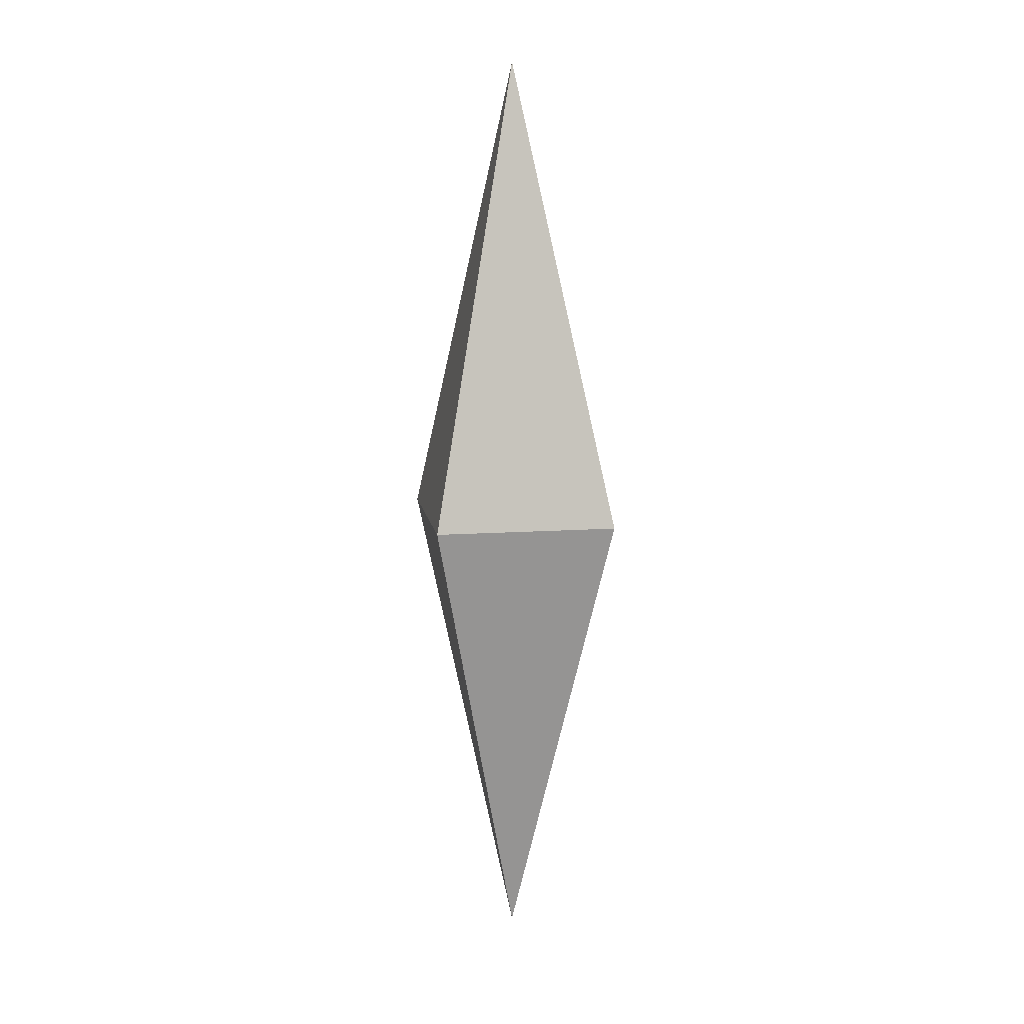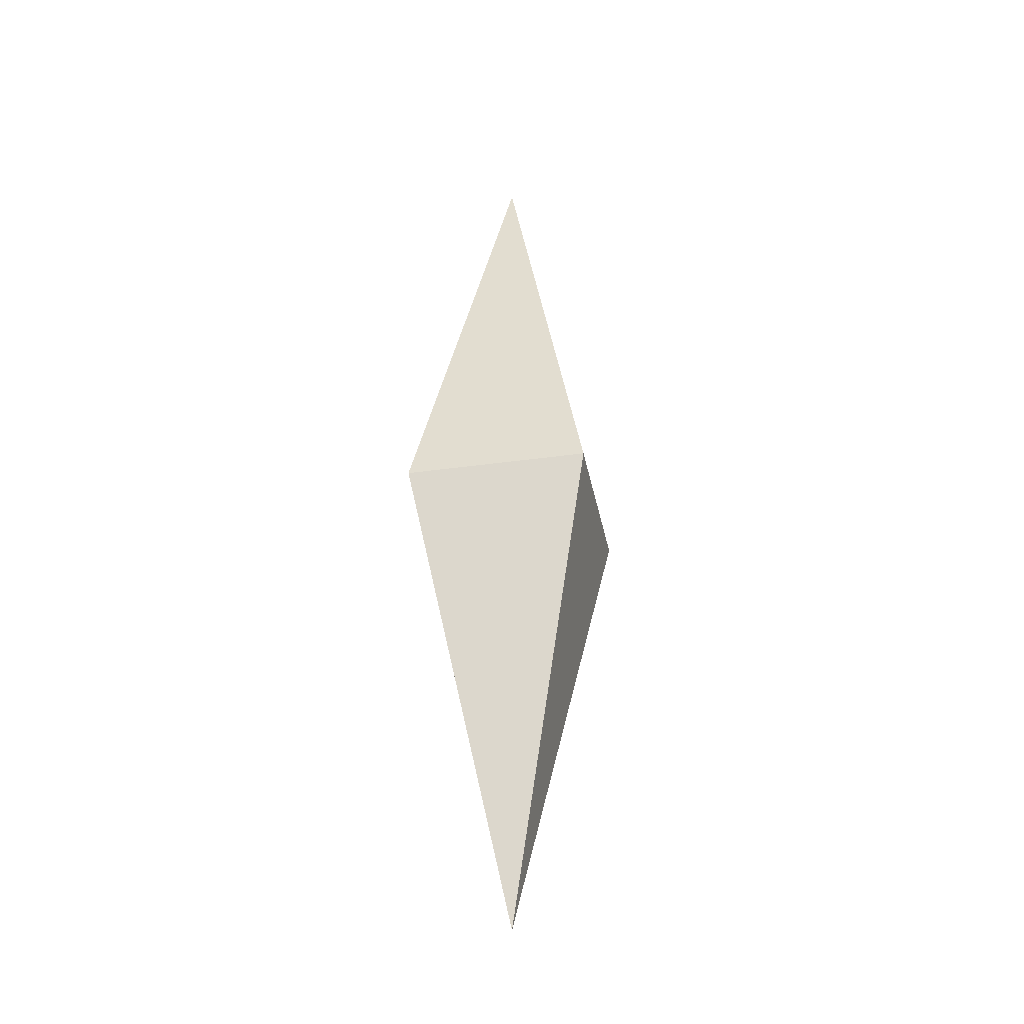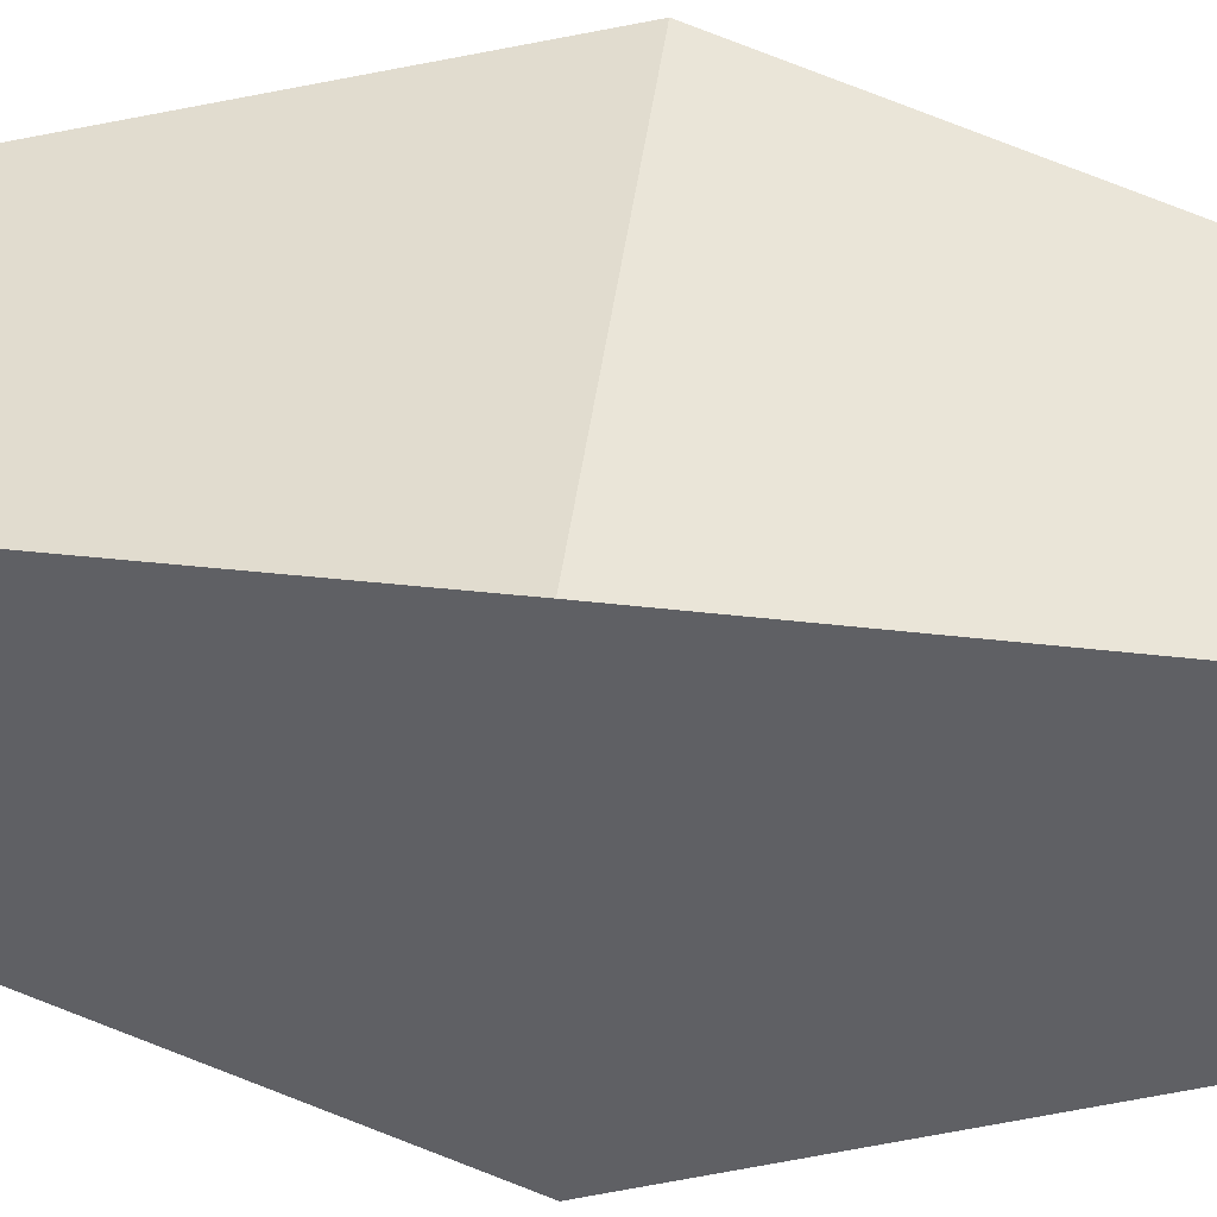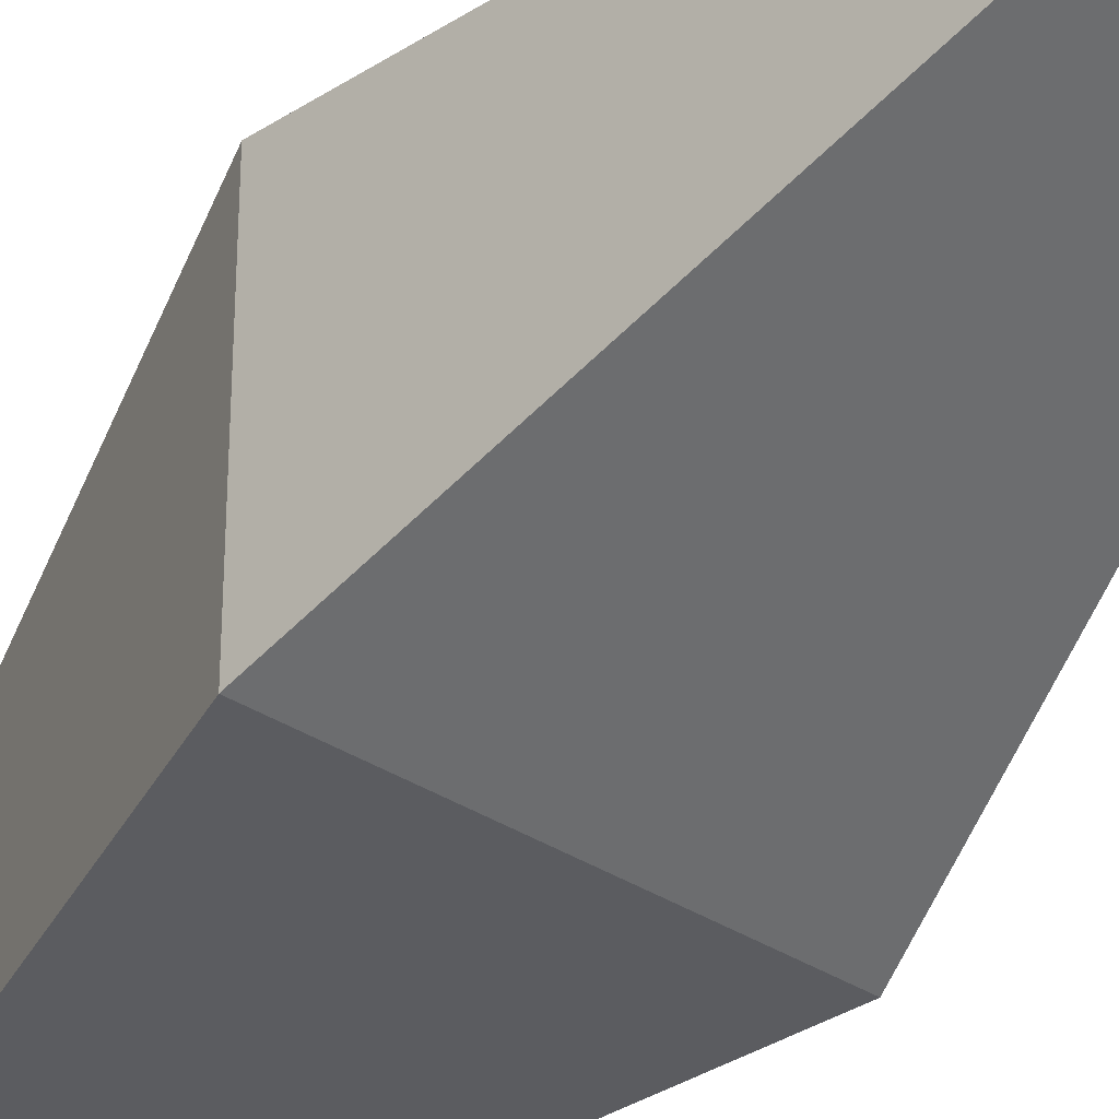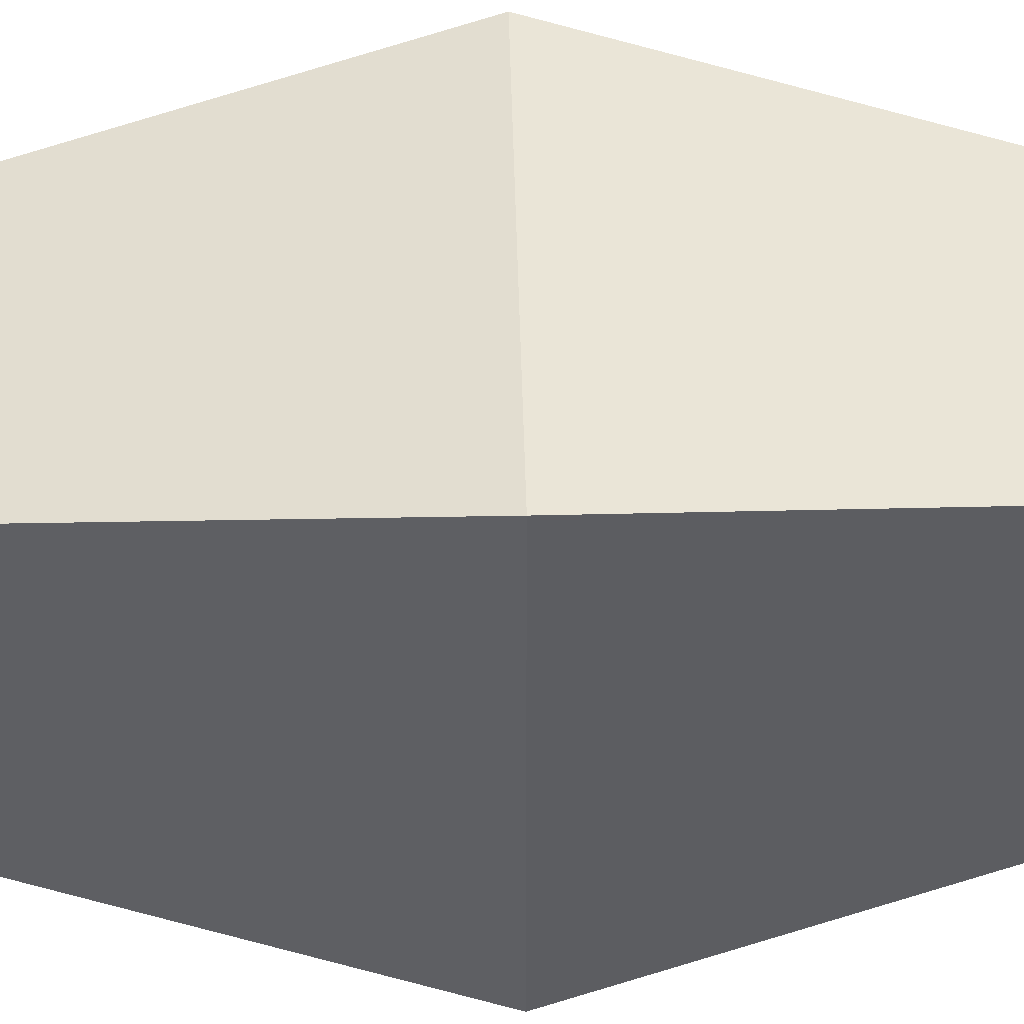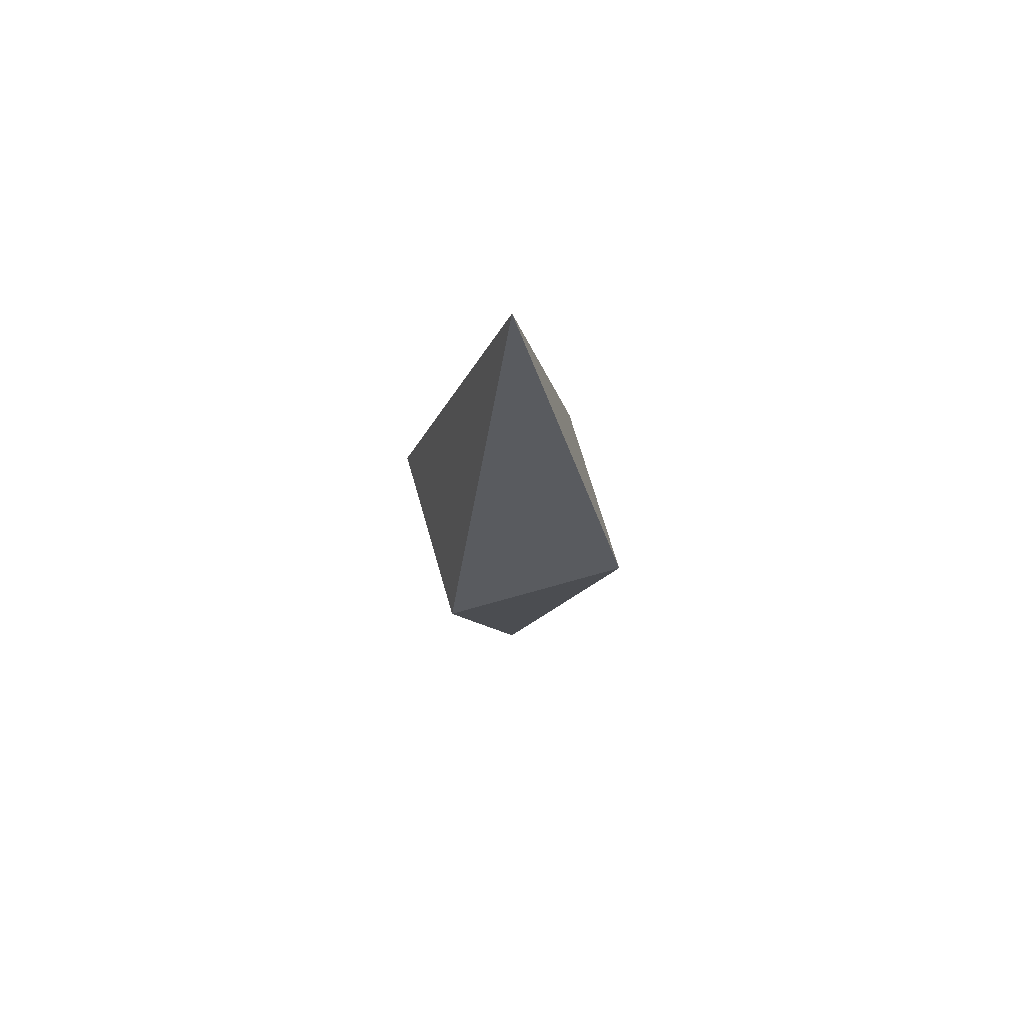
<metadata>
{"format":"obj","ext":"obj","renderer":"f3d","projection":"perspective","resolution":1024,"background":"white","views":[{"elev":12.0,"azim":-9.3,"up":"+Z"},{"elev":-34.6,"azim":-79.2,"up":"+Z"},{"elev":44.3,"azim":97.5,"up":"+Y"},{"elev":-44.4,"azim":-34.3,"up":"+Y"},{"elev":45.4,"azim":88.6,"up":"+Y"},{"elev":69.6,"azim":-106.0,"up":"+Z"}]}
</metadata>
<code>
o R_arm
v -0.2257 -0.5155 -0.02093
v -0.2257 0.5155 -0.02093
v -0.7412 0 2.613
v -1.257 -0.5155 -0.02093
v -1.257 0.5155 -0.02093
v -0.7412 0 -2.64
f 1 2 3
f 3 5 4
f 2 1 6
f 3 4 1
f 3 2 5
f 1 4 6
f 5 2 6
f 4 5 6

</code>
